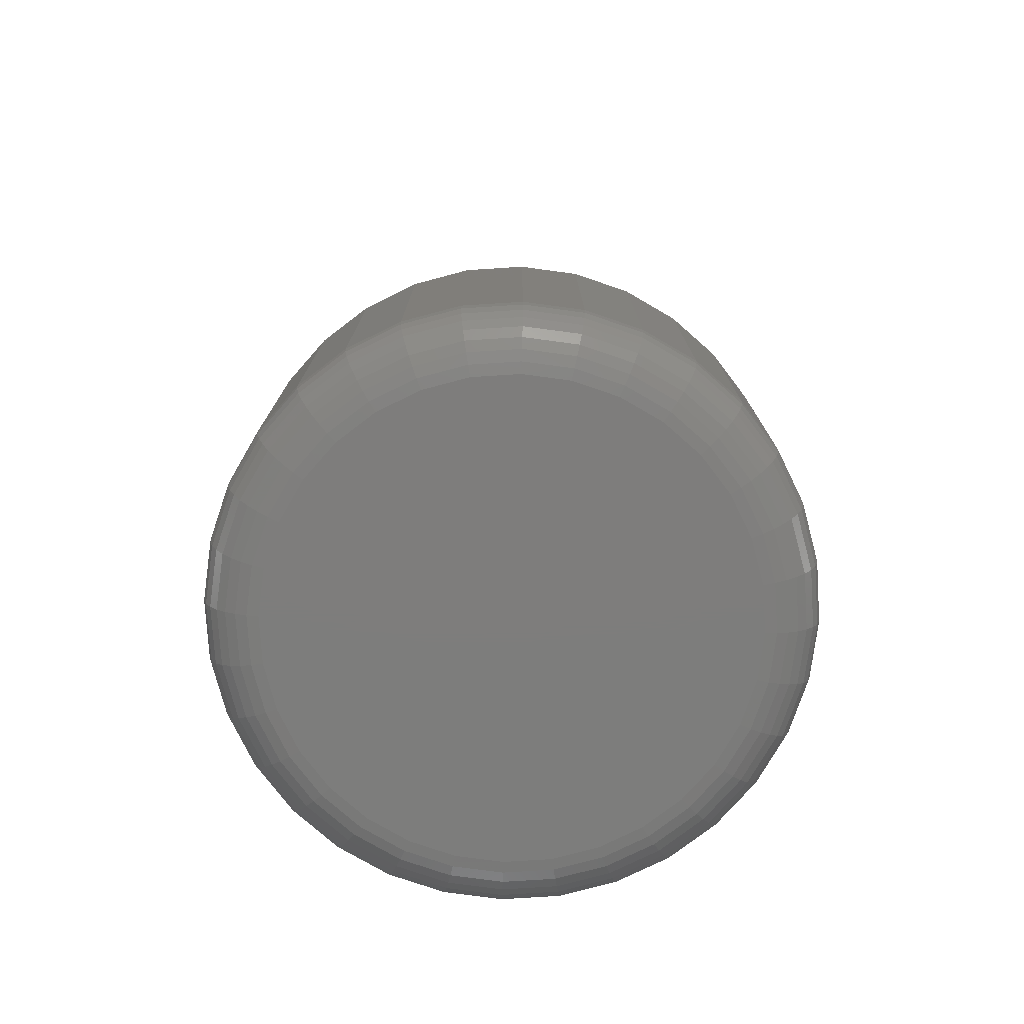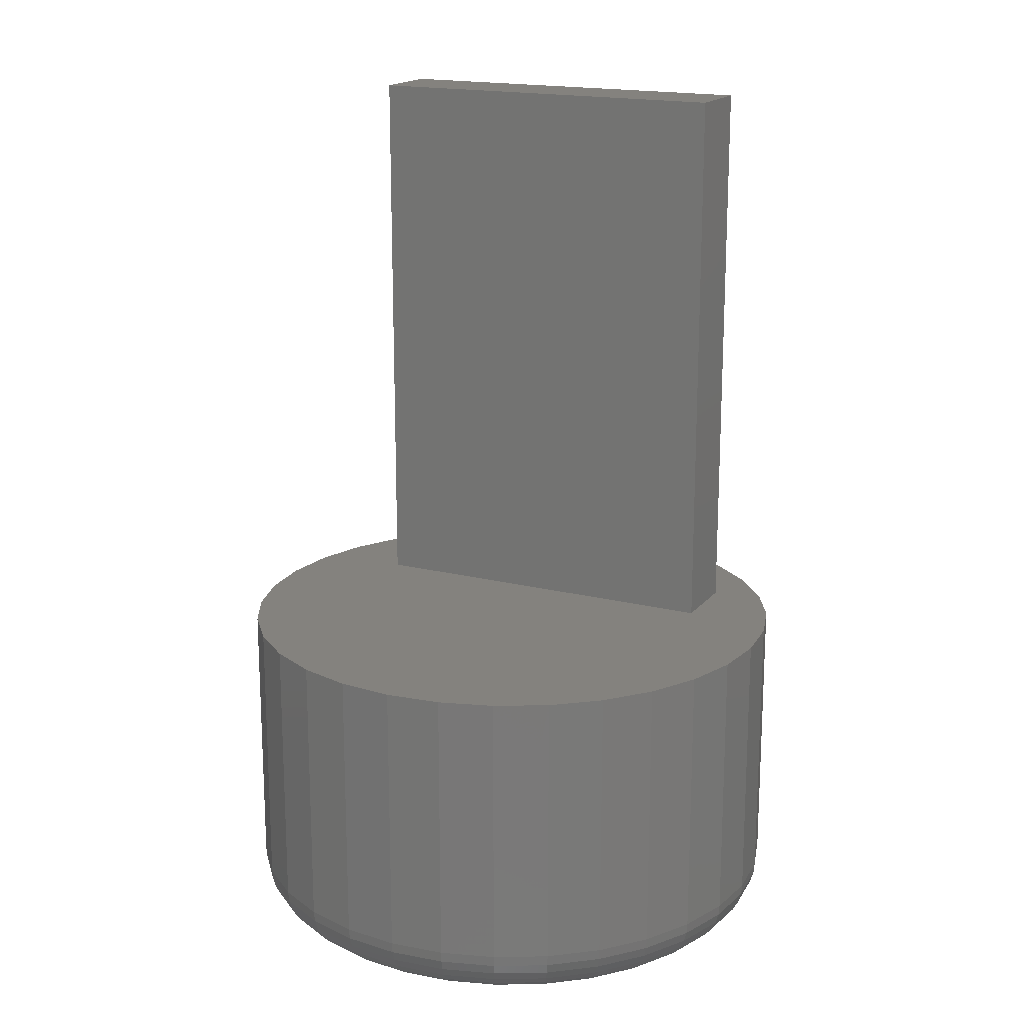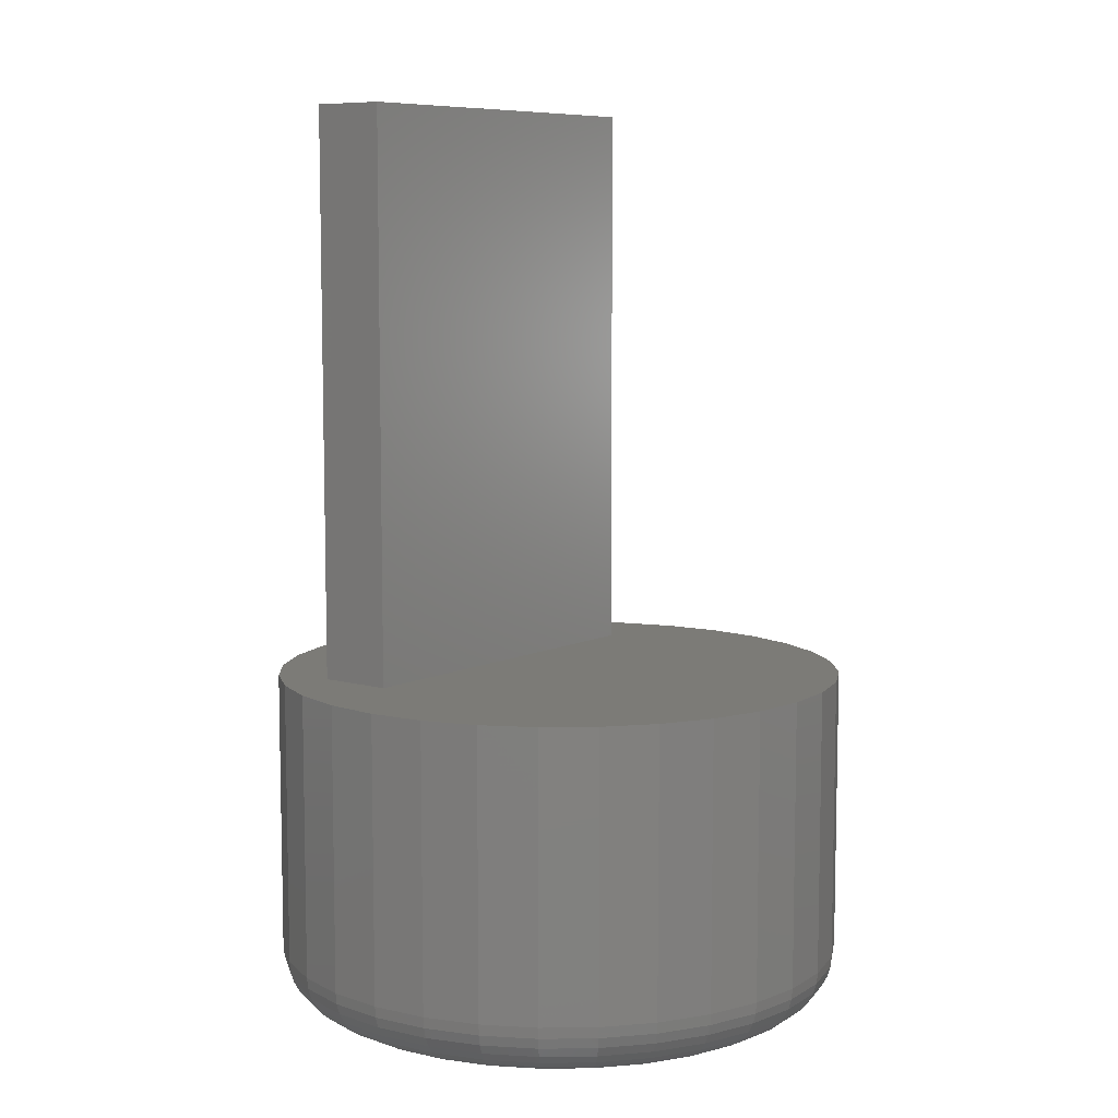
<metadata>
{"format":"stl","ext":"stl","renderer":"f3d","projection":"perspective","resolution":1024,"background":"white","views":[{"elev":-77.0,"azim":-159.5,"up":"+Z"},{"elev":17.6,"azim":-63.7,"up":"+Z"},{"elev":8.1,"azim":-142.4,"up":"+Z"}]}
</metadata>
<code>
# stl→obj: 328 verts, 652 faces
v 0.0625 0.1562 0.2812
v -0.1291 0.1969 0.2812
v -0.165 0.1675 0.2812
v -0.04374 0.2323 0.2812
v 0.04867 0.2323 0.2812
v 0.002467 0.2368 0.2812
v -0.08817 0.2188 0.2812
v 0.0931 0.2188 0.2812
v 0.0931 -0.2188 0.2812
v -0.1291 -0.1969 0.2812
v -0.08817 -0.2188 0.2812
v -0.04374 -0.2323 0.2812
v 0.04867 -0.2323 0.2812
v 0.002467 -0.2368 0.2812
v 0.125 -0.1562 0.2812
v 0.134 -0.1969 0.2812
v 0.1699 -0.1675 0.2812
v 0.1994 -0.1316 0.2812
v 0.2213 -0.09064 0.2812
v 0.2348 -0.04621 0.2812
v 0.2393 0 0.2812
v 0.2348 0.04621 0.2812
v 0.2213 0.09064 0.2812
v 0.1994 0.1316 0.2812
v 0.1699 0.1675 0.2812
v 0.125 0.1562 0.2812
v 0.0625 -0.1562 0.2812
v -0.1945 0.1316 0.2812
v -0.2163 0.09064 0.2812
v -0.2298 0.04621 0.2812
v -0.2344 2.9e-17 0.2812
v -0.2298 -0.04621 0.2812
v -0.2163 -0.09064 0.2812
v -0.1945 -0.1316 0.2812
v -0.165 -0.1675 0.2812
v 0.134 0.1969 0.2812
v 0.0625 0.1562 0.75
v 0.0625 -0.1562 0.75
v 0.125 0.1562 0.75
v 0.125 -0.1562 0.75
v 0.002467 0.19 0
v 0.03953 0.1863 0
v -0.03459 0.1863 0
v -0.07023 0.1755 0
v 0.07516 0.1755 0
v 0.03953 -0.1863 0
v -0.03459 -0.1863 0
v 0.07516 -0.1755 0
v 0.002467 -0.19 0
v -0.07023 -0.1755 0
v -0.1031 -0.158 0
v 0.108 -0.158 0
v -0.1319 -0.1343 0
v 0.1368 -0.1343 0
v -0.1555 -0.1055 0
v 0.1604 -0.1055 0
v -0.173 -0.0727 0
v 0.178 -0.0727 0
v -0.1838 -0.03706 0
v 0.1888 -0.03706 0
v -0.1875 -1.473e-16 0
v 0.1924 1.204e-16 0
v -0.1838 0.03706 0
v 0.1888 0.03706 0
v -0.173 0.0727 0
v 0.178 0.0727 0
v -0.1555 0.1055 0
v 0.1604 0.1055 0
v -0.1319 0.1343 0
v 0.1368 0.1343 0
v -0.1031 0.158 0
v 0.108 0.158 0
v 0.2393 -2.684e-16 0.04688
v 0.2348 -0.04621 0.04688
v 0.2213 -0.09064 0.04688
v 0.1994 -0.1316 0.04688
v 0.1699 -0.1675 0.04688
v 0.134 -0.1969 0.04688
v 0.0931 -0.2188 0.04688
v 0.04867 -0.2323 0.04688
v 0.002467 -0.2368 0.04688
v -0.04374 -0.2323 0.04688
v -0.08817 -0.2188 0.04688
v -0.1291 -0.1969 0.04688
v -0.165 -0.1675 0.04688
v -0.1945 -0.1316 0.04688
v -0.2163 -0.09064 0.04688
v -0.2298 -0.04621 0.04688
v -0.2344 2.9e-17 0.04688
v -0.2298 0.04621 0.04688
v -0.2163 0.09064 0.04688
v -0.1945 0.1316 0.04688
v -0.165 0.1675 0.04688
v -0.1291 0.1969 0.04688
v -0.08817 0.2188 0.04688
v -0.04374 0.2323 0.04688
v 0.002467 0.2368 0.04688
v 0.04867 0.2323 0.04688
v 0.0931 0.2188 0.04688
v 0.134 0.1969 0.04688
v 0.1699 0.1675 0.04688
v 0.1994 0.1316 0.04688
v 0.2213 0.09064 0.04688
v 0.2348 0.04621 0.04688
v -0.2335 -1.943e-16 0.03773
v -0.2289 0.04603 0.03773
v -0.2308 -1.804e-16 0.02894
v -0.2263 0.04551 0.02894
v -0.2265 -1.943e-16 0.02083
v -0.2221 0.04466 0.02083
v -0.2206 -1.665e-16 0.01373
v -0.2164 0.04353 0.01373
v -0.2135 -1.527e-16 0.0079
v -0.2094 0.04214 0.0079
v -0.2054 -1.527e-16 0.003568
v -0.2014 0.04056 0.003568
v -0.1966 -1.527e-16 0.0009007
v -0.1928 0.03884 0.0009007
v 0.2339 0.04603 0.03773
v 0.2384 6.939e-17 0.03773
v 0.2313 0.04551 0.02894
v 0.2357 6.939e-17 0.02894
v 0.227 0.04466 0.02083
v 0.2314 5.551e-17 0.02083
v 0.2213 0.04353 0.01373
v 0.2256 5.551e-17 0.01373
v 0.2143 0.04214 0.0079
v 0.2185 4.163e-17 0.0079
v 0.2064 0.04056 0.003568
v 0.2104 4.163e-17 0.003568
v 0.1978 0.03884 0.0009007
v 0.2016 4.163e-17 0.0009007
v 0.2204 0.09029 0.03773
v 0.218 0.08927 0.02894
v 0.214 0.08761 0.02083
v 0.2086 0.08538 0.01373
v 0.202 0.08266 0.0079
v 0.1945 0.07956 0.003568
v 0.1864 0.0762 0.0009007
v 0.1986 0.1311 0.03773
v 0.1964 0.1296 0.02894
v 0.1928 0.1272 0.02083
v 0.188 0.124 0.01373
v 0.1821 0.12 0.0079
v 0.1753 0.1155 0.003568
v 0.168 0.1106 0.0009007
v 0.1693 0.1668 0.03773
v 0.1674 0.1649 0.02894
v 0.1644 0.1619 0.02083
v 0.1602 0.1578 0.01373
v 0.1552 0.1527 0.0079
v 0.1495 0.147 0.003568
v 0.1433 0.1408 0.0009007
v 0.1335 0.1962 0.03773
v 0.1321 0.194 0.02894
v 0.1297 0.1904 0.02083
v 0.1264 0.1855 0.01373
v 0.1225 0.1796 0.0079
v 0.118 0.1729 0.003568
v 0.1131 0.1656 0.0009007
v 0.09276 0.218 0.03773
v 0.09174 0.2155 0.02894
v 0.09008 0.2115 0.02083
v 0.08785 0.2061 0.01373
v 0.08513 0.1996 0.0079
v 0.08203 0.1921 0.003568
v 0.07866 0.184 0.0009007
v 0.0485 0.2314 0.03773
v 0.04798 0.2288 0.02894
v 0.04713 0.2245 0.02083
v 0.04599 0.2188 0.01373
v 0.04461 0.2119 0.0079
v 0.04303 0.2039 0.003568
v 0.04131 0.1953 0.0009007
v 0.002467 0.2359 0.03773
v 0.002467 0.2333 0.02894
v 0.002467 0.2289 0.02083
v 0.002467 0.2231 0.01373
v 0.002467 0.216 0.0079
v 0.002467 0.2079 0.003568
v 0.002467 0.1991 0.0009007
v -0.04356 0.2314 0.03773
v -0.04304 0.2288 0.02894
v -0.0422 0.2245 0.02083
v -0.04106 0.2188 0.01373
v -0.03967 0.2119 0.0079
v -0.03809 0.2039 0.003568
v -0.03638 0.1953 0.0009007
v -0.08782 0.218 0.03773
v -0.0868 0.2155 0.02894
v -0.08515 0.2115 0.02083
v -0.08291 0.2061 0.01373
v -0.0802 0.1996 0.0079
v -0.07709 0.1921 0.003568
v -0.07373 0.184 0.0009007
v -0.1286 0.1962 0.03773
v -0.1271 0.194 0.02894
v -0.1247 0.1904 0.02083
v -0.1215 0.1855 0.01373
v -0.1175 0.1796 0.0079
v -0.113 0.1729 0.003568
v -0.1082 0.1656 0.0009007
v -0.1644 0.1668 0.03773
v -0.1625 0.1649 0.02894
v -0.1594 0.1619 0.02083
v -0.1553 0.1578 0.01373
v -0.1503 0.1527 0.0079
v -0.1445 0.147 0.003568
v -0.1383 0.1408 0.0009007
v -0.1937 0.1311 0.03773
v -0.1915 0.1296 0.02894
v -0.1879 0.1272 0.02083
v -0.183 0.124 0.01373
v -0.1771 0.12 0.0079
v -0.1704 0.1155 0.003568
v -0.1631 0.1106 0.0009007
v -0.2155 0.09029 0.03773
v -0.213 0.08927 0.02894
v -0.209 0.08761 0.02083
v -0.2037 0.08538 0.01373
v -0.1971 0.08266 0.0079
v -0.1896 0.07956 0.003568
v -0.1815 0.0762 0.0009007
v 0.2339 -0.04603 0.03773
v 0.2313 -0.04551 0.02894
v 0.227 -0.04466 0.02083
v 0.2213 -0.04353 0.01373
v 0.2143 -0.04214 0.0079
v 0.2064 -0.04056 0.003568
v 0.1978 -0.03884 0.0009007
v -0.2289 -0.04603 0.03773
v -0.2263 -0.04551 0.02894
v -0.2221 -0.04466 0.02083
v -0.2164 -0.04353 0.01373
v -0.2094 -0.04214 0.0079
v -0.2014 -0.04056 0.003568
v -0.1928 -0.03884 0.0009007
v -0.2155 -0.09029 0.03773
v -0.213 -0.08927 0.02894
v -0.209 -0.08761 0.02083
v -0.2037 -0.08538 0.01373
v -0.1971 -0.08266 0.0079
v -0.1896 -0.07956 0.003568
v -0.1815 -0.0762 0.0009007
v -0.1937 -0.1311 0.03773
v -0.1915 -0.1296 0.02894
v -0.1879 -0.1272 0.02083
v -0.183 -0.124 0.01373
v -0.1771 -0.12 0.0079
v -0.1704 -0.1155 0.003568
v -0.1631 -0.1106 0.0009007
v -0.1644 -0.1668 0.03773
v -0.1625 -0.1649 0.02894
v -0.1594 -0.1619 0.02083
v -0.1553 -0.1578 0.01373
v -0.1503 -0.1527 0.0079
v -0.1445 -0.147 0.003568
v -0.1383 -0.1408 0.0009007
v -0.1286 -0.1962 0.03773
v -0.1271 -0.194 0.02894
v -0.1247 -0.1904 0.02083
v -0.1215 -0.1855 0.01373
v -0.1175 -0.1796 0.0079
v -0.113 -0.1729 0.003568
v -0.1082 -0.1656 0.0009007
v -0.08782 -0.218 0.03773
v -0.0868 -0.2155 0.02894
v -0.08515 -0.2115 0.02083
v -0.08291 -0.2061 0.01373
v -0.0802 -0.1996 0.0079
v -0.07709 -0.1921 0.003568
v -0.07373 -0.184 0.0009007
v -0.04356 -0.2314 0.03773
v -0.04304 -0.2288 0.02894
v -0.0422 -0.2245 0.02083
v -0.04106 -0.2188 0.01373
v -0.03967 -0.2119 0.0079
v -0.03809 -0.2039 0.003568
v -0.03638 -0.1953 0.0009007
v 0.002467 -0.2359 0.03773
v 0.002467 -0.2333 0.02894
v 0.002467 -0.2289 0.02083
v 0.002467 -0.2231 0.01373
v 0.002467 -0.216 0.0079
v 0.002467 -0.2079 0.003568
v 0.002467 -0.1991 0.0009007
v 0.0485 -0.2314 0.03773
v 0.04798 -0.2288 0.02894
v 0.04713 -0.2245 0.02083
v 0.04599 -0.2188 0.01373
v 0.04461 -0.2119 0.0079
v 0.04303 -0.2039 0.003568
v 0.04131 -0.1953 0.0009007
v 0.09276 -0.218 0.03773
v 0.09174 -0.2155 0.02894
v 0.09008 -0.2115 0.02083
v 0.08785 -0.2061 0.01373
v 0.08513 -0.1996 0.0079
v 0.08203 -0.1921 0.003568
v 0.07866 -0.184 0.0009007
v 0.1335 -0.1962 0.03773
v 0.1321 -0.194 0.02894
v 0.1297 -0.1904 0.02083
v 0.1264 -0.1855 0.01373
v 0.1225 -0.1796 0.0079
v 0.118 -0.1729 0.003568
v 0.1131 -0.1656 0.0009007
v 0.1693 -0.1668 0.03773
v 0.1674 -0.1649 0.02894
v 0.1644 -0.1619 0.02083
v 0.1602 -0.1578 0.01373
v 0.1552 -0.1527 0.0079
v 0.1495 -0.147 0.003568
v 0.1433 -0.1408 0.0009007
v 0.1986 -0.1311 0.03773
v 0.1964 -0.1296 0.02894
v 0.1928 -0.1272 0.02083
v 0.188 -0.124 0.01373
v 0.1821 -0.12 0.0079
v 0.1753 -0.1155 0.003568
v 0.168 -0.1106 0.0009007
v 0.2204 -0.09029 0.03773
v 0.218 -0.08927 0.02894
v 0.214 -0.08761 0.02083
v 0.2086 -0.08538 0.01373
v 0.202 -0.08266 0.0079
v 0.1945 -0.07956 0.003568
v 0.1864 -0.0762 0.0009007
f 1 2 3
f 4 5 6
f 5 4 7
f 5 7 8
f 9 10 11
f 9 11 12
f 9 12 13
f 13 12 14
f 15 16 17
f 15 17 18
f 15 18 19
f 15 19 20
f 15 20 21
f 15 21 22
f 15 22 23
f 15 23 24
f 15 24 25
f 15 25 26
f 27 1 3
f 27 3 28
f 27 28 29
f 27 29 30
f 27 30 31
f 27 31 32
f 27 32 33
f 27 33 34
f 27 34 35
f 16 15 9
f 9 15 27
f 9 27 10
f 10 27 35
f 7 2 8
f 8 2 1
f 8 1 36
f 36 1 26
f 36 26 25
f 1 27 37
f 37 27 38
f 26 1 39
f 39 1 37
f 15 26 40
f 40 26 39
f 27 15 38
f 38 15 40
f 38 40 37
f 37 40 39
f 41 42 43
f 44 43 42
f 45 44 42
f 46 47 48
f 49 47 46
f 47 50 48
f 48 50 51
f 48 51 52
f 52 51 53
f 52 53 54
f 54 53 55
f 54 55 56
f 56 55 57
f 56 57 58
f 58 57 59
f 58 59 60
f 60 59 61
f 60 61 62
f 62 61 63
f 62 63 64
f 64 63 65
f 64 65 66
f 66 65 67
f 66 67 68
f 68 67 69
f 68 69 70
f 70 69 71
f 70 71 72
f 72 71 44
f 72 44 45
f 73 21 74
f 74 21 20
f 74 20 75
f 75 20 19
f 75 19 76
f 76 19 18
f 76 18 77
f 77 18 17
f 77 17 78
f 78 17 16
f 78 16 79
f 79 16 9
f 79 9 80
f 80 9 13
f 80 13 81
f 81 13 14
f 81 14 82
f 82 14 12
f 82 12 83
f 83 12 11
f 83 11 84
f 84 11 10
f 84 10 85
f 85 10 35
f 85 35 86
f 86 35 34
f 86 34 87
f 87 34 33
f 87 33 88
f 88 33 32
f 88 32 89
f 89 32 31
f 89 31 90
f 90 31 30
f 90 30 91
f 91 30 29
f 91 29 92
f 92 29 28
f 92 28 93
f 93 28 3
f 93 3 94
f 94 3 2
f 94 2 95
f 95 2 7
f 95 7 96
f 96 7 4
f 96 4 97
f 97 4 6
f 97 6 98
f 98 6 5
f 98 5 99
f 99 5 8
f 99 8 100
f 100 8 36
f 100 36 101
f 101 36 25
f 101 25 102
f 102 25 24
f 102 24 103
f 103 24 23
f 103 23 104
f 104 23 22
f 104 22 73
f 73 22 21
f 89 90 105
f 105 90 106
f 105 106 107
f 107 106 108
f 107 108 109
f 109 108 110
f 109 110 111
f 111 110 112
f 111 112 113
f 113 112 114
f 113 114 115
f 115 114 116
f 115 116 117
f 117 116 118
f 117 118 61
f 61 118 63
f 104 73 119
f 119 73 120
f 119 120 121
f 121 120 122
f 121 122 123
f 123 122 124
f 123 124 125
f 125 124 126
f 125 126 127
f 127 126 128
f 127 128 129
f 129 128 130
f 129 130 131
f 131 130 132
f 131 132 64
f 64 132 62
f 103 104 133
f 133 104 119
f 133 119 134
f 134 119 121
f 134 121 135
f 135 121 123
f 135 123 136
f 136 123 125
f 136 125 137
f 137 125 127
f 137 127 138
f 138 127 129
f 138 129 139
f 139 129 131
f 139 131 66
f 66 131 64
f 102 103 140
f 140 103 133
f 140 133 141
f 141 133 134
f 141 134 142
f 142 134 135
f 142 135 143
f 143 135 136
f 143 136 144
f 144 136 137
f 144 137 145
f 145 137 138
f 145 138 146
f 146 138 139
f 146 139 68
f 68 139 66
f 101 102 147
f 147 102 140
f 147 140 148
f 148 140 141
f 148 141 149
f 149 141 142
f 149 142 150
f 150 142 143
f 150 143 151
f 151 143 144
f 151 144 152
f 152 144 145
f 152 145 153
f 153 145 146
f 153 146 70
f 70 146 68
f 100 101 154
f 154 101 147
f 154 147 155
f 155 147 148
f 155 148 156
f 156 148 149
f 156 149 157
f 157 149 150
f 157 150 158
f 158 150 151
f 158 151 159
f 159 151 152
f 159 152 160
f 160 152 153
f 160 153 72
f 72 153 70
f 99 100 161
f 161 100 154
f 161 154 162
f 162 154 155
f 162 155 163
f 163 155 156
f 163 156 164
f 164 156 157
f 164 157 165
f 165 157 158
f 165 158 166
f 166 158 159
f 166 159 167
f 167 159 160
f 167 160 45
f 45 160 72
f 98 99 168
f 168 99 161
f 168 161 169
f 169 161 162
f 169 162 170
f 170 162 163
f 170 163 171
f 171 163 164
f 171 164 172
f 172 164 165
f 172 165 173
f 173 165 166
f 173 166 174
f 174 166 167
f 174 167 42
f 42 167 45
f 97 98 175
f 175 98 168
f 175 168 176
f 176 168 169
f 176 169 177
f 177 169 170
f 177 170 178
f 178 170 171
f 178 171 179
f 179 171 172
f 179 172 180
f 180 172 173
f 180 173 181
f 181 173 174
f 181 174 41
f 41 174 42
f 96 97 182
f 182 97 175
f 182 175 183
f 183 175 176
f 183 176 184
f 184 176 177
f 184 177 185
f 185 177 178
f 185 178 186
f 186 178 179
f 186 179 187
f 187 179 180
f 187 180 188
f 188 180 181
f 188 181 43
f 43 181 41
f 95 96 189
f 189 96 182
f 189 182 190
f 190 182 183
f 190 183 191
f 191 183 184
f 191 184 192
f 192 184 185
f 192 185 193
f 193 185 186
f 193 186 194
f 194 186 187
f 194 187 195
f 195 187 188
f 195 188 44
f 44 188 43
f 94 95 196
f 196 95 189
f 196 189 197
f 197 189 190
f 197 190 198
f 198 190 191
f 198 191 199
f 199 191 192
f 199 192 200
f 200 192 193
f 200 193 201
f 201 193 194
f 201 194 202
f 202 194 195
f 202 195 71
f 71 195 44
f 93 94 203
f 203 94 196
f 203 196 204
f 204 196 197
f 204 197 205
f 205 197 198
f 205 198 206
f 206 198 199
f 206 199 207
f 207 199 200
f 207 200 208
f 208 200 201
f 208 201 209
f 209 201 202
f 209 202 69
f 69 202 71
f 92 93 210
f 210 93 203
f 210 203 211
f 211 203 204
f 211 204 212
f 212 204 205
f 212 205 213
f 213 205 206
f 213 206 214
f 214 206 207
f 214 207 215
f 215 207 208
f 215 208 216
f 216 208 209
f 216 209 67
f 67 209 69
f 91 92 217
f 217 92 210
f 217 210 218
f 218 210 211
f 218 211 219
f 219 211 212
f 219 212 220
f 220 212 213
f 220 213 221
f 221 213 214
f 221 214 222
f 222 214 215
f 222 215 223
f 223 215 216
f 223 216 65
f 65 216 67
f 90 91 106
f 106 91 217
f 106 217 108
f 108 217 218
f 108 218 110
f 110 218 219
f 110 219 112
f 112 219 220
f 112 220 114
f 114 220 221
f 114 221 116
f 116 221 222
f 116 222 118
f 118 222 223
f 118 223 63
f 63 223 65
f 73 74 120
f 120 74 224
f 120 224 122
f 122 224 225
f 122 225 124
f 124 225 226
f 124 226 126
f 126 226 227
f 126 227 128
f 128 227 228
f 128 228 130
f 130 228 229
f 130 229 132
f 132 229 230
f 132 230 62
f 62 230 60
f 88 89 231
f 231 89 105
f 231 105 232
f 232 105 107
f 232 107 233
f 233 107 109
f 233 109 234
f 234 109 111
f 234 111 235
f 235 111 113
f 235 113 236
f 236 113 115
f 236 115 237
f 237 115 117
f 237 117 59
f 59 117 61
f 87 88 238
f 238 88 231
f 238 231 239
f 239 231 232
f 239 232 240
f 240 232 233
f 240 233 241
f 241 233 234
f 241 234 242
f 242 234 235
f 242 235 243
f 243 235 236
f 243 236 244
f 244 236 237
f 244 237 57
f 57 237 59
f 86 87 245
f 245 87 238
f 245 238 246
f 246 238 239
f 246 239 247
f 247 239 240
f 247 240 248
f 248 240 241
f 248 241 249
f 249 241 242
f 249 242 250
f 250 242 243
f 250 243 251
f 251 243 244
f 251 244 55
f 55 244 57
f 85 86 252
f 252 86 245
f 252 245 253
f 253 245 246
f 253 246 254
f 254 246 247
f 254 247 255
f 255 247 248
f 255 248 256
f 256 248 249
f 256 249 257
f 257 249 250
f 257 250 258
f 258 250 251
f 258 251 53
f 53 251 55
f 84 85 259
f 259 85 252
f 259 252 260
f 260 252 253
f 260 253 261
f 261 253 254
f 261 254 262
f 262 254 255
f 262 255 263
f 263 255 256
f 263 256 264
f 264 256 257
f 264 257 265
f 265 257 258
f 265 258 51
f 51 258 53
f 83 84 266
f 266 84 259
f 266 259 267
f 267 259 260
f 267 260 268
f 268 260 261
f 268 261 269
f 269 261 262
f 269 262 270
f 270 262 263
f 270 263 271
f 271 263 264
f 271 264 272
f 272 264 265
f 272 265 50
f 50 265 51
f 82 83 273
f 273 83 266
f 273 266 274
f 274 266 267
f 274 267 275
f 275 267 268
f 275 268 276
f 276 268 269
f 276 269 277
f 277 269 270
f 277 270 278
f 278 270 271
f 278 271 279
f 279 271 272
f 279 272 47
f 47 272 50
f 81 82 280
f 280 82 273
f 280 273 281
f 281 273 274
f 281 274 282
f 282 274 275
f 282 275 283
f 283 275 276
f 283 276 284
f 284 276 277
f 284 277 285
f 285 277 278
f 285 278 286
f 286 278 279
f 286 279 49
f 49 279 47
f 80 81 287
f 287 81 280
f 287 280 288
f 288 280 281
f 288 281 289
f 289 281 282
f 289 282 290
f 290 282 283
f 290 283 291
f 291 283 284
f 291 284 292
f 292 284 285
f 292 285 293
f 293 285 286
f 293 286 46
f 46 286 49
f 79 80 294
f 294 80 287
f 294 287 295
f 295 287 288
f 295 288 296
f 296 288 289
f 296 289 297
f 297 289 290
f 297 290 298
f 298 290 291
f 298 291 299
f 299 291 292
f 299 292 300
f 300 292 293
f 300 293 48
f 48 293 46
f 78 79 301
f 301 79 294
f 301 294 302
f 302 294 295
f 302 295 303
f 303 295 296
f 303 296 304
f 304 296 297
f 304 297 305
f 305 297 298
f 305 298 306
f 306 298 299
f 306 299 307
f 307 299 300
f 307 300 52
f 52 300 48
f 77 78 308
f 308 78 301
f 308 301 309
f 309 301 302
f 309 302 310
f 310 302 303
f 310 303 311
f 311 303 304
f 311 304 312
f 312 304 305
f 312 305 313
f 313 305 306
f 313 306 314
f 314 306 307
f 314 307 54
f 54 307 52
f 76 77 315
f 315 77 308
f 315 308 316
f 316 308 309
f 316 309 317
f 317 309 310
f 317 310 318
f 318 310 311
f 318 311 319
f 319 311 312
f 319 312 320
f 320 312 313
f 320 313 321
f 321 313 314
f 321 314 56
f 56 314 54
f 75 76 322
f 322 76 315
f 322 315 323
f 323 315 316
f 323 316 324
f 324 316 317
f 324 317 325
f 325 317 318
f 325 318 326
f 326 318 319
f 326 319 327
f 327 319 320
f 327 320 328
f 328 320 321
f 328 321 58
f 58 321 56
f 74 75 224
f 224 75 322
f 224 322 225
f 225 322 323
f 225 323 226
f 226 323 324
f 226 324 227
f 227 324 325
f 227 325 228
f 228 325 326
f 228 326 229
f 229 326 327
f 229 327 230
f 230 327 328
f 230 328 60
f 60 328 58

</code>
